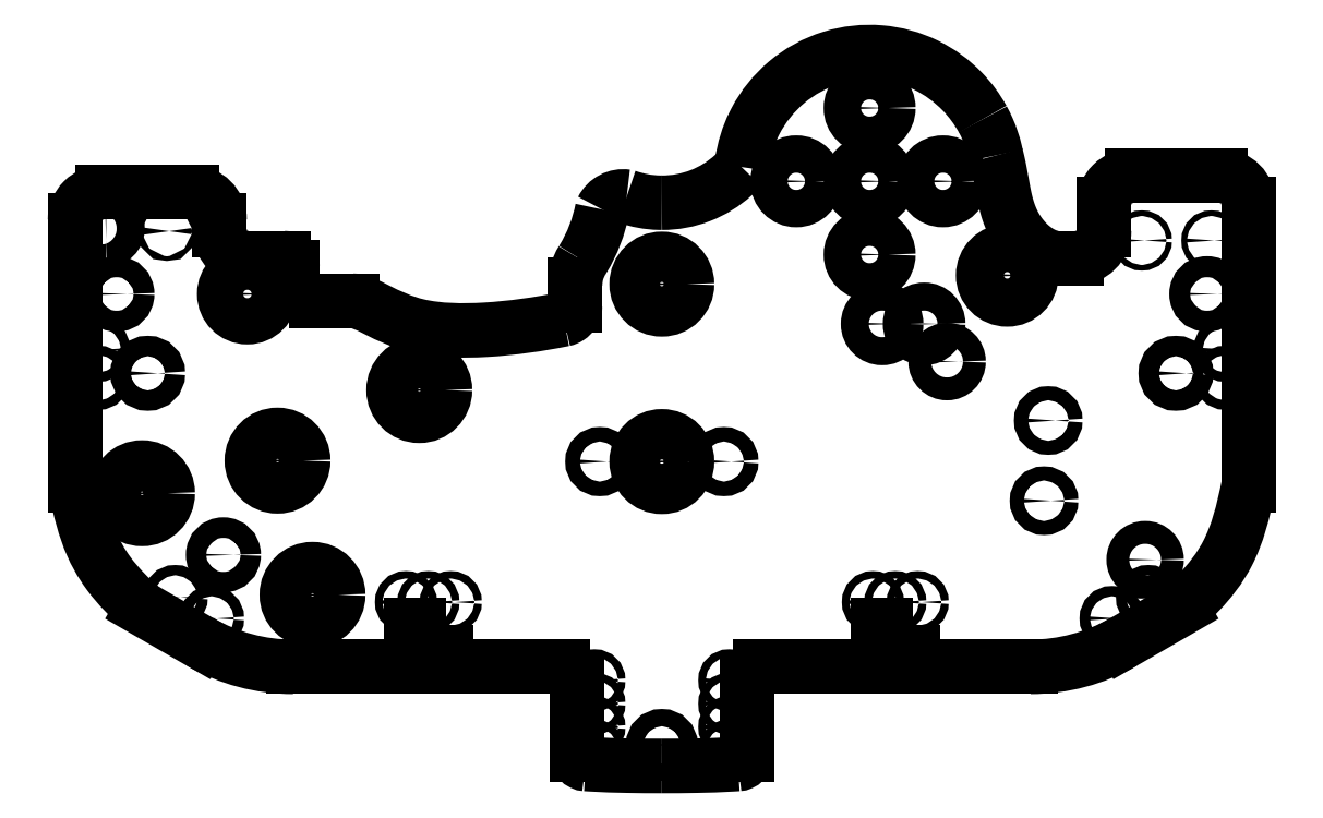
<metadata>
{"format":"dxf","ext":"dxf","renderer":"ezdxf+matplotlib","layout":"modelspace","background":"white","min_lineweight":24,"dpi":150}
</metadata>
<code>
0
SECTION
2
ENTITIES
0
CIRCLE
8
0
10
-53.01
20
16.22
30
0
40
0.25
210
0
220
-0
230
1
0
CIRCLE
8
0
10
58.85
20
15.22
30
0
40
0.3
210
0
220
-0
230
1
0
CIRCLE
8
0
10
51.4
20
15.22
30
0
40
0.3
210
0
220
-0
230
1
0
ARC
8
0
10
50.36
20
19.13
30
0
40
3
210
0
220
-0
230
1
50
90
51
180
0
LINE
8
0
10
47.36
20
19.13
30
0
11
47.36
21
16.34
31
0
0
ARC
8
0
10
44.36
20
16.34
30
0
40
3
210
0
220
0
230
1
50
270
51
360
0
LINE
8
0
10
44.36
20
13.34
30
0
11
42.46
21
13.34
31
0
0
SPLINE
8
0
70
4
71
5
72
21
73
15
74
0
42
1e-09
43
1e-10
44
1e-10
40
0
40
0
40
0
40
0
40
0
40
0
40
0.1
40
0.2
40
0.3
40
0.4
40
0.5
40
0.6
40
0.7
40
0.8
40
0.9
40
1
40
1
40
1
40
1
40
1
40
1
41
1
41
1
41
1
41
1
41
1
41
1
41
1
41
1
41
1
41
1
41
1
41
1
41
1
41
1
41
1
10
35.78
20
24.34
30
0
10
35.86
20
24.05
30
0
10
36.01
20
23.46
30
0
10
36.19
20
22.59
30
0
10
36.39
20
21.43
30
0
10
36.64
20
19.99
30
0
10
36.98
20
18.57
30
0
10
37.49
20
17.21
30
0
10
38.22
20
15.96
30
0
10
39.16
20
14.86
30
0
10
40.23
20
14
30
0
10
41.13
20
13.55
30
0
10
41.8
20
13.37
30
0
10
42.24
20
13.34
30
0
10
42.46
20
13.34
30
0
0
SPLINE
8
0
70
0
71
3
72
14
73
10
74
0
42
1e-09
43
1e-10
44
1e-10
40
2.043
40
2.043
40
2.043
40
2.043
40
2.072
40
2.072
40
2.072
40
2.237
40
2.237
40
2.237
40
2.316
40
2.316
40
2.316
40
2.316
10
35.78
20
24.34
30
0
10
35.76
20
24.47
30
0
10
35.73
20
24.61
30
0
10
35.69
20
24.75
30
0
10
35.5
20
25.57
30
0
10
35.23
20
26.37
30
0
10
34.89
20
27.14
30
0
10
34.73
20
27.5
30
0
10
34.55
20
27.86
30
0
10
34.36
20
28.21
30
0
0
SPLINE
8
0
70
0
71
3
72
35
73
31
74
0
42
1e-09
43
1e-10
44
1e-10
40
9.564
40
9.564
40
9.564
40
9.564
40
9.968
40
9.968
40
9.968
40
10.5
40
10.5
40
10.5
40
11.05
40
11.05
40
11.05
40
11.63
40
11.63
40
11.63
40
12.22
40
12.22
40
12.22
40
12.81
40
12.81
40
12.81
40
12.84
40
12.84
40
12.84
40
13.32
40
13.32
40
13.32
40
13.33
40
13.33
40
13.33
40
13.37
40
13.37
40
13.37
40
13.37
10
34.36
20
28.21
30
0
10
33.77
20
29.28
30
0
10
33.04
20
30.28
30
0
10
32.18
20
31.17
30
0
10
31.05
20
32.33
30
0
10
29.73
20
33.3
30
0
10
28.27
20
34.01
30
0
10
26.74
20
34.75
30
0
10
25.09
20
35.21
30
0
10
23.39
20
35.35
30
0
10
21.62
20
35.5
30
0
10
19.83
20
35.31
30
0
10
18.13
20
34.78
30
0
10
16.39
20
34.23
30
0
10
14.78
20
33.35
30
0
10
13.38
20
32.18
30
0
10
11.99
20
31.02
30
0
10
10.85
20
29.59
30
0
10
10.01
20
27.98
30
0
10
9.97
20
27.9
30
0
10
9.931
20
27.82
30
0
10
9.892
20
27.75
30
0
10
9.239
20
26.43
30
0
10
8.801
20
25.02
30
0
10
8.594
20
23.56
30
0
10
8.59
20
23.54
30
0
10
8.587
20
23.51
30
0
10
8.583
20
23.49
30
0
10
8.565
20
23.35
30
0
10
8.547
20
23.22
30
0
10
8.529
20
23.09
30
0
0
SPLINE
8
0
70
0
71
3
72
17
73
13
74
0
42
1e-09
43
1e-10
44
1e-10
40
-3.484
40
-3.484
40
-3.484
40
-3.484
40
-3.106
40
-3.106
40
-3.106
40
-2.732
40
-2.732
40
-2.732
40
-2.659
40
-2.659
40
-2.659
40
-2.619
40
-2.619
40
-2.619
40
-2.619
10
-0.002963
20
19.27
30
0
10
1.411
20
19.26
30
0
10
2.813
20
19.52
30
0
10
4.133
20
20.03
30
0
10
5.437
20
20.54
30
0
10
6.637
20
21.28
30
0
10
7.671
20
22.23
30
0
10
7.872
20
22.41
30
0
10
8.066
20
22.6
30
0
10
8.252
20
22.8
30
0
10
8.344
20
22.89
30
0
10
8.437
20
22.99
30
0
10
8.529
20
23.09
30
0
0
SPLINE
8
0
70
0
71
3
72
11
73
7
74
0
42
1e-09
43
1e-10
44
1e-10
40
-4.828
40
-4.828
40
-4.828
40
-4.828
40
-4.509
40
-4.509
40
-4.509
40
-4.485
40
-4.485
40
-4.485
40
-4.485
10
-3.768
20
19.91
30
0
10
-2.642
20
19.52
30
0
10
-1.46
20
19.3
30
0
10
-0.2632
20
19.27
30
0
10
-0.1764
20
19.27
30
0
10
-0.08967
20
19.27
30
0
10
-0.002963
20
19.27
30
0
0
ARC
8
0
10
-4.134
20
17.43
30
0
40
2.511
210
0
220
-0
230
1
50
81.6
51
153.7
0
SPLINE
8
0
70
0
71
3
72
11
73
7
74
0
42
1e-09
43
1e-10
44
1e-10
40
-1.376
40
-1.376
40
-1.376
40
-1.376
40
-1.024
40
-1.024
40
-1.024
40
-1.011
40
-1.011
40
-1.011
40
-1.011
10
-6.385
20
18.54
30
0
10
-6.751
20
16.69
30
0
10
-7.438
20
14.9
30
0
10
-8.421
20
13.28
30
0
10
-8.458
20
13.22
30
0
10
-8.496
20
13.16
30
0
10
-8.534
20
13.1
30
0
0
SPLINE
8
0
70
0
71
3
72
10
73
6
74
0
42
1e-09
43
1e-10
44
1e-10
40
0
40
0
40
0
40
0
40
0.1403
40
0.1403
40
0.2805
40
0.2805
40
0.2805
40
0.2805
10
-9.298
20
10.44
30
0
10
-9.298
20
10.91
30
0
10
-9.233
20
11.37
30
0
10
-8.974
20
12.27
30
0
10
-8.783
20
12.7
30
0
10
-8.534
20
13.1
30
0
0
LINE
8
0
10
-9.298
20
10.44
30
0
11
-9.298
21
8.256
31
0
0
SPLINE
8
0
70
0
71
3
72
14
73
10
74
0
42
1e-09
43
1e-10
44
1e-10
40
0
40
0
40
0
40
0
40
0.0586
40
0.0586
40
0.1172
40
0.1172
40
0.1618
40
0.1618
40
0.2064
40
0.2064
40
0.2064
40
0.2064
10
-10.5
20
6.785
30
0
10
-10.31
20
6.823
30
0
10
-10.13
20
6.899
30
0
10
-9.804
20
7.116
30
0
10
-9.664
20
7.255
30
0
10
-9.472
20
7.54
30
0
10
-9.407
20
7.675
30
0
10
-9.32
20
7.959
30
0
10
-9.298
20
8.107
30
0
10
-9.298
20
8.256
30
0
0
SPLINE
8
0
70
0
71
3
72
17
73
13
74
0
42
1e-09
43
1e-10
44
1e-10
40
-0.9525
40
-0.9525
40
-0.9525
40
-0.9525
40
-0.6466
40
-0.6466
40
-0.6466
40
-0.3881
40
-0.3881
40
-0.3881
40
-0.1871
40
-0.1871
40
-0.1871
40
0
40
0
40
0
40
0
10
-10.5
20
6.785
30
0
10
-13.18
20
6.248
30
0
10
-16.01
20
5.832
30
0
10
-18.92
20
5.662
30
0
10
-21.37
20
5.518
30
0
10
-23.9
20
5.553
30
0
10
-26.1
20
6.062
30
0
10
-27.82
20
6.458
30
0
10
-29.3
20
7.173
30
0
10
-30.49
20
7.784
30
0
10
-31.61
20
8.353
30
0
10
-32.49
20
8.766
30
0
10
-33.16
20
8.766
30
0
0
LINE
8
0
10
-33.16
20
8.766
30
0
11
-36.98
21
8.766
31
0
0
ARC
8
0
10
-36.98
20
11.34
30
0
40
2.575
210
0
220
0
230
1
50
180
51
270
0
LINE
8
0
10
-39.56
20
11.34
30
0
11
-39.56
21
12.34
31
0
0
ARC
8
0
10
-40.56
20
12.34
30
0
40
1
210
0
220
0
230
1
50
0
51
90
0
LINE
8
0
10
-40.56
20
13.34
30
0
11
-44.36
21
13.34
31
0
0
ARC
8
0
10
-44.36
20
16.34
30
0
40
3
210
0
220
0
230
1
50
180
51
270
0
LINE
8
0
10
-47.36
20
16.34
30
0
11
-47.36
21
17.38
31
0
0
ARC
8
0
10
-50.36
20
17.38
30
0
40
3
210
0
220
0
230
1
50
0
51
90
0
LINE
8
0
10
-50.36
20
20.38
30
0
11
-59.84
21
20.38
31
0
0
ARC
8
0
10
-59.84
20
17.38
30
0
40
3
210
0
220
-0
230
1
50
90
51
180
0
LINE
8
0
10
-62.84
20
17.38
30
0
11
-62.84
21
-10.96
31
0
0
SPLINE
8
0
70
0
71
3
72
12
73
8
74
0
42
1e-09
43
1e-10
44
1e-10
40
-1.768
40
-1.768
40
-1.768
40
-1.768
40
-1.269
40
-1.269
40
-0.8387
40
-0.8387
40
0
40
0
40
0
40
0
10
-55.64
20
-24.2
30
0
10
-56.95
20
-23.1
30
0
10
-58.19
20
-21.84
30
0
10
-60.1
20
-19.27
30
0
10
-60.64
20
-18.23
30
0
10
-61.77
20
-15.63
30
0
10
-62.29
20
-13.71
30
0
10
-62.84
20
-10.96
30
0
0
LINE
8
0
10
-55.64
20
-24.2
30
0
11
-49.43
21
-27.77
31
0
0
ARC
8
0
10
-39.46
20
-10.44
30
0
40
20
210
0
220
0
230
1
50
240.1
51
270
0
LINE
8
0
10
-39.46
20
-30.44
30
0
11
-10.58
21
-30.44
31
0
0
ARC
8
0
10
-10.58
20
-31.94
30
0
40
1.5
210
0
220
-0
230
1
50
0
51
90
0
LINE
8
0
10
-9.083
20
-31.94
30
0
11
-9.083
21
-39.84
31
0
0
SPLINE
8
0
70
0
71
3
72
14
73
10
74
0
42
1e-09
43
1e-10
44
1e-10
40
0
40
0
40
0
40
0
40
0.03906
40
0.03906
40
0.07813
40
0.07813
40
0.1146
40
0.1146
40
0.1511
40
0.1511
40
0.1511
40
0.1511
10
-8.147
20
-40.84
30
0
10
-8.277
20
-40.83
30
0
10
-8.404
20
-40.79
30
0
10
-8.638
20
-40.68
30
0
10
-8.743
20
-40.6
30
0
10
-8.911
20
-40.41
30
0
10
-8.974
20
-40.31
30
0
10
-9.061
20
-40.08
30
0
10
-9.083
20
-39.96
30
0
10
-9.083
20
-39.84
30
0
0
SPLINE
8
0
70
0
71
3
72
14
73
10
74
0
42
1e-09
43
1e-10
44
1e-10
40
0
40
0
40
0
40
0
40
0.3713
40
0.3713
40
0.3713
40
0.7525
40
0.7525
40
0.7525
40
0.8186
40
0.8186
40
0.8186
40
0.8186
10
-7.349e-09
20
-41.05
30
0
10
-1.234
20
-41.05
30
0
10
-2.479
20
-41.04
30
0
10
-3.712
20
-41.01
30
0
10
-4.977
20
-40.99
30
0
10
-6.241
20
-40.95
30
0
10
-7.498
20
-40.88
30
0
10
-7.717
20
-40.86
30
0
10
-7.933
20
-40.85
30
0
10
-8.147
20
-40.84
30
0
0
SPLINE
8
0
70
0
71
3
72
14
73
10
74
0
42
1e-09
43
1e-10
44
1e-10
40
0
40
0
40
0
40
0
40
0.3713
40
0.3713
40
0.3713
40
0.7525
40
0.7525
40
0.7525
40
0.8186
40
0.8186
40
0.8186
40
0.8186
10
7.349e-09
20
-41.05
30
0
10
1.234
20
-41.05
30
0
10
2.479
20
-41.04
30
0
10
3.712
20
-41.01
30
0
10
4.977
20
-40.99
30
0
10
6.241
20
-40.95
30
0
10
7.498
20
-40.88
30
0
10
7.717
20
-40.86
30
0
10
7.933
20
-40.85
30
0
10
8.147
20
-40.84
30
0
0
SPLINE
8
0
70
0
71
3
72
14
73
10
74
0
42
1e-09
43
1e-10
44
1e-10
40
0
40
0
40
0
40
0
40
0.03906
40
0.03906
40
0.07813
40
0.07813
40
0.1146
40
0.1146
40
0.1511
40
0.1511
40
0.1511
40
0.1511
10
9.083
20
-39.84
30
0
10
9.083
20
-39.97
30
0
10
9.057
20
-40.1
30
0
10
8.959
20
-40.34
30
0
10
8.886
20
-40.45
30
0
10
8.709
20
-40.63
30
0
10
8.609
20
-40.7
30
0
10
8.388
20
-40.8
30
0
10
8.269
20
-40.83
30
0
10
8.147
20
-40.84
30
0
0
LINE
8
0
10
9.083
20
-39.84
30
0
11
9.083
21
-31.94
31
0
0
ARC
8
0
10
10.58
20
-31.94
30
0
40
1.5
210
0
220
-0
230
1
50
90
51
180
0
LINE
8
0
10
10.58
20
-30.44
30
0
11
39.46
21
-30.44
31
0
0
ARC
8
0
10
39.46
20
-10.44
30
0
40
20
210
0
220
0
230
1
50
270
51
299.9
0
LINE
8
0
10
49.43
20
-27.77
30
0
11
55.64
21
-24.2
31
0
0
SPLINE
8
0
70
0
71
3
72
10
73
6
74
0
42
1e-09
43
1e-10
44
1e-10
40
-3.259
40
-3.259
40
-3.259
40
-3.259
40
-1.182
40
-1.182
40
0
40
0
40
0
40
0
10
62.84
20
-10.96
30
0
10
62.25
20
-13.93
30
0
10
61.63
20
-16.24
30
0
10
59.99
20
-19.42
30
0
10
58.65
20
-21.67
30
0
10
55.64
20
-24.2
30
0
0
LINE
8
0
10
62.84
20
-10.96
30
0
11
62.84
21
19.13
31
0
0
ARC
8
0
10
59.84
20
19.13
30
0
40
3
210
0
220
0
230
1
50
0
51
90
0
LINE
8
0
10
59.84
20
22.13
30
0
11
50.36
21
22.13
31
0
0
CIRCLE
8
0
10
-55.05
20
1
30
0
40
1.086
210
0
220
0
230
1
0
CIRCLE
8
0
10
55.05
20
1
30
0
40
1.086
210
0
220
0
230
1
0
CIRCLE
8
0
10
-4.619e-10
20
-38.8
30
0
40
0.925
210
0
220
0
230
1
0
CIRCLE
8
0
10
2.776e-15
20
-8.45
30
0
40
2.7
210
0
220
0
230
1
0
CIRCLE
8
0
10
36.98
20
11.49
30
0
40
2.575
210
0
220
0
230
1
0
CIRCLE
8
0
10
52.1
20
-23
30
0
40
0.55
210
0
220
0
230
1
0
CIRCLE
8
0
10
48.2
20
-25.25
30
0
40
0.55
210
0
220
0
230
1
0
CIRCLE
8
0
10
58.38
20
9.493
30
0
40
1.125
210
0
220
0
230
1
0
LWPOLYLINE
8
0
90
4
70
1
43
0
10
-59.5
20
15.3
10
-60.1
20
15.3
42
-1
10
-60.1
20
17.7
10
-59.5
20
17.7
42
-1
0
CIRCLE
8
0
10
-58.38
20
9.493
30
0
40
1.125
210
0
220
0
230
1
0
CIRCLE
8
0
10
-48.2
20
-25.25
30
0
40
0.55
210
0
220
0
230
1
0
CIRCLE
8
0
10
-52.1
20
-23
30
0
40
0.55
210
0
220
0
230
1
0
CIRCLE
8
0
10
6.65
20
-8.45
30
0
40
0.7788
210
0
220
0
230
1
0
CIRCLE
8
0
10
-6.65
20
-8.45
30
0
40
0.7788
210
0
220
0
230
1
0
CIRCLE
8
0
10
-7.225
20
-31.88
30
0
40
0.4
210
0
220
0
230
1
0
CIRCLE
8
0
10
-7.225
20
-34.38
30
0
40
0.4
210
0
220
0
230
1
0
CIRCLE
8
0
10
-7.225
20
-36.88
30
0
40
0.4
210
0
220
0
230
1
0
CIRCLE
8
0
10
-7.225
20
-39.38
30
0
40
0.4
210
0
220
0
230
1
0
CIRCLE
8
0
10
7.225
20
-39.38
30
0
40
0.4
210
0
220
0
230
1
0
CIRCLE
8
0
10
7.225
20
-36.88
30
0
40
0.4
210
0
220
0
230
1
0
CIRCLE
8
0
10
7.225
20
-34.38
30
0
40
0.4
210
0
220
0
230
1
0
CIRCLE
8
0
10
7.225
20
-31.88
30
0
40
0.4
210
0
220
0
230
1
0
CIRCLE
8
0
10
27.4
20
-23.5
30
0
40
0.4
210
0
220
0
230
1
0
CIRCLE
8
0
10
22.6
20
-23.5
30
0
40
0.4
210
0
220
0
230
1
0
CIRCLE
8
0
10
25
20
-23.5
30
0
40
0.4
210
0
220
0
230
1
0
LWPOLYLINE
8
0
90
4
70
1
43
0
10
26.9
20
-25.9
10
26.9
20
-28.5
10
23.1
20
-28.5
10
23.1
20
-25.9
0
CIRCLE
8
0
10
-22.6
20
-23.5
30
0
40
0.4
210
0
220
0
230
1
0
CIRCLE
8
0
10
-27.4
20
-23.5
30
0
40
0.4
210
0
220
0
230
1
0
CIRCLE
8
0
10
-25
20
-23.5
30
0
40
0.4
210
0
220
0
230
1
0
LWPOLYLINE
8
0
90
4
70
1
43
0
10
-23.1
20
-25.9
10
-23.1
20
-28.5
10
-26.9
20
-28.5
10
-26.9
20
-25.9
0
CIRCLE
8
0
10
-46.95
20
-18.44
30
0
40
1.1
210
0
220
0
230
1
0
CIRCLE
8
0
10
-25.97
20
-0.7919
30
0
40
2.75
210
0
220
0
230
1
0
CIRCLE
8
0
10
-41.15
20
-8.35
30
0
40
2.75
210
0
220
0
230
1
0
CIRCLE
8
0
10
-37.41
20
-22.72
30
0
40
2.75
210
0
220
0
230
1
0
CIRCLE
8
0
10
-55.66
20
-11.84
30
0
40
2.75
210
0
220
0
230
1
0
CIRCLE
8
0
10
22.25
20
21.56
30
0
40
2
210
0
220
0
230
1
0
CIRCLE
8
0
10
22.25
20
29.41
30
0
40
2
210
0
220
0
230
1
0
CIRCLE
8
0
10
30.1
20
21.56
30
0
40
2
210
0
220
0
230
1
0
CIRCLE
8
0
10
14.4
20
21.56
30
0
40
2
210
0
220
0
230
1
0
CIRCLE
8
0
10
22.25
20
13.71
30
0
40
2
210
0
220
0
230
1
0
CIRCLE
8
0
10
3.412e-15
20
10.55
30
0
40
2.7
210
0
220
0
230
1
0
CIRCLE
8
0
10
-44.38
20
9.493
30
0
40
2.475
210
0
220
0
230
1
0
CIRCLE
8
0
10
51.76
20
-18.96
30
0
40
1.225
210
0
220
0
230
1
0
CIRCLE
8
0
10
30.54
20
2.257
30
0
40
1.225
210
0
220
0
230
1
0
CIRCLE
8
0
10
60.34
20
0.5206
30
0
40
0.5
210
0
220
-0
230
1
0
CIRCLE
8
0
10
-60.34
20
3.521
30
0
40
0.5
210
0
220
-0
230
1
0
CIRCLE
8
0
10
23.59
20
6.29
30
0
40
1.5
210
0
220
-0
230
1
0
CIRCLE
8
0
10
60.34
20
3.521
30
0
40
0.5
210
0
220
-0
230
1
0
CIRCLE
8
0
10
-60.34
20
0.5206
30
0
40
0.5
210
0
220
-0
230
1
0
CIRCLE
8
0
10
28.09
20
6.29
30
0
40
1.5
210
0
220
-0
230
1
0
CIRCLE
8
0
10
40.92
20
-12.64
30
0
40
0.75
210
0
220
-0
230
1
0
CIRCLE
8
0
10
41.38
20
-4.056
30
0
40
0.75
210
0
220
-0
230
1
0
ENDSEC
0
EOF

</code>
